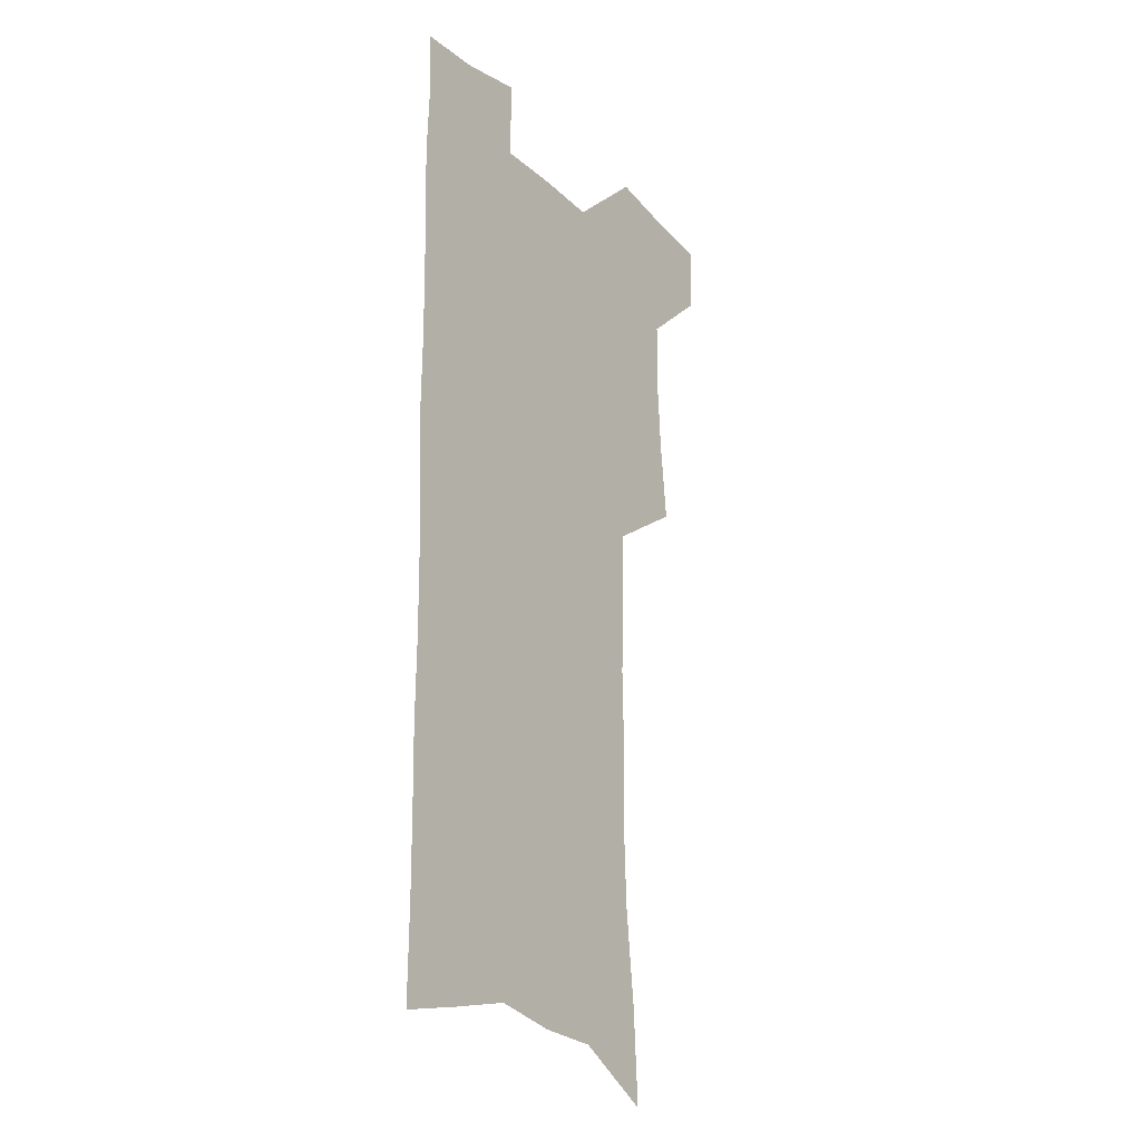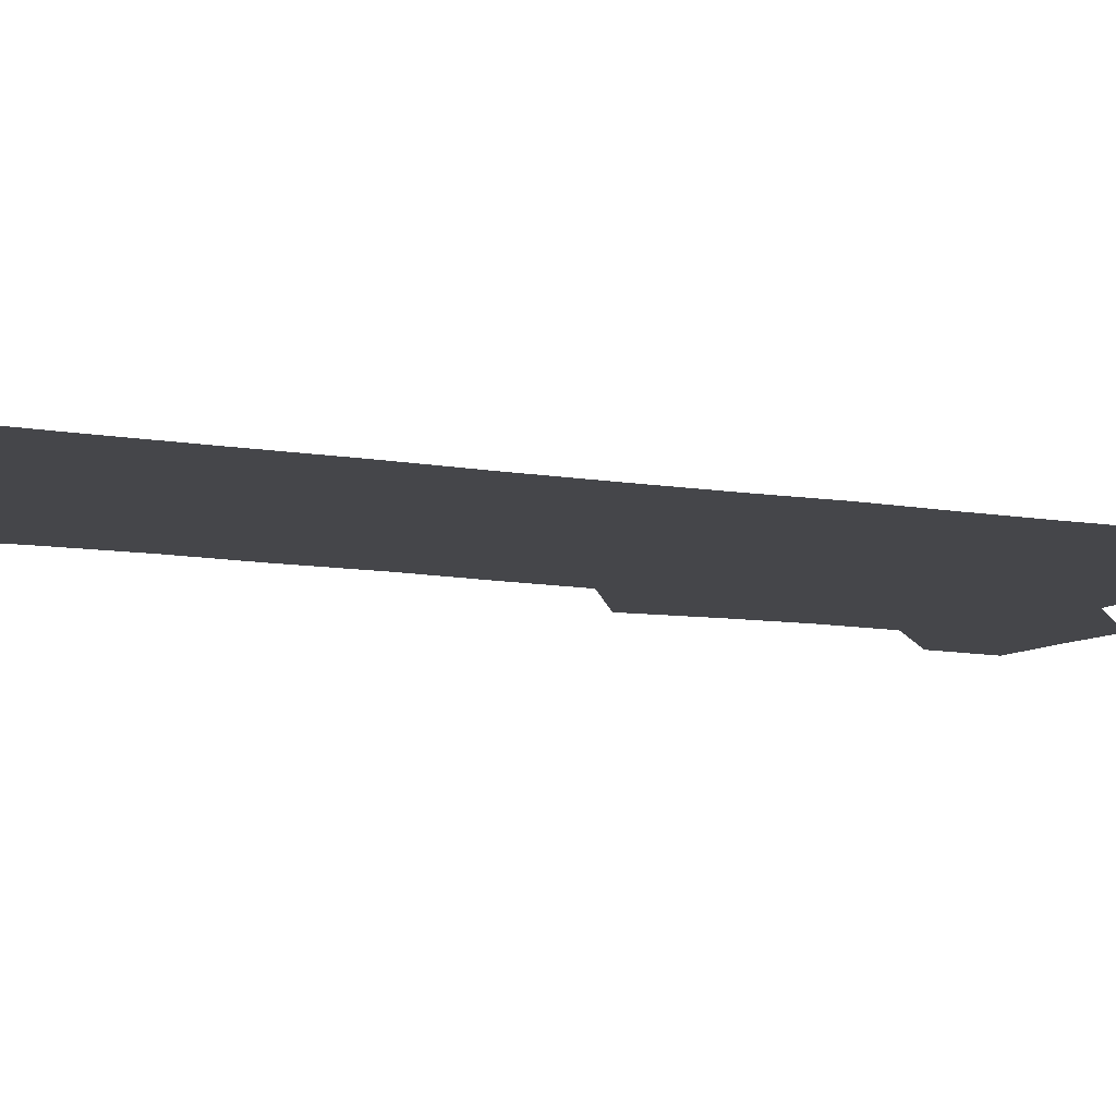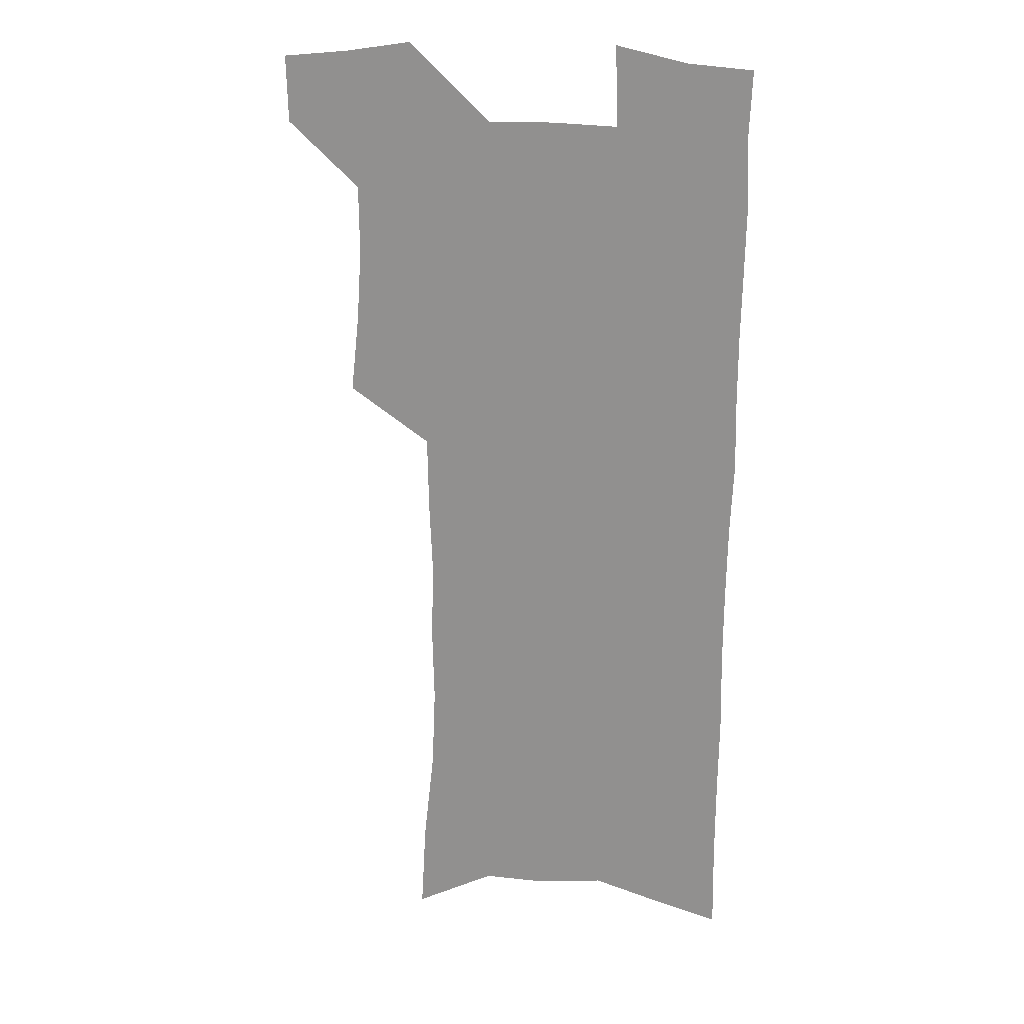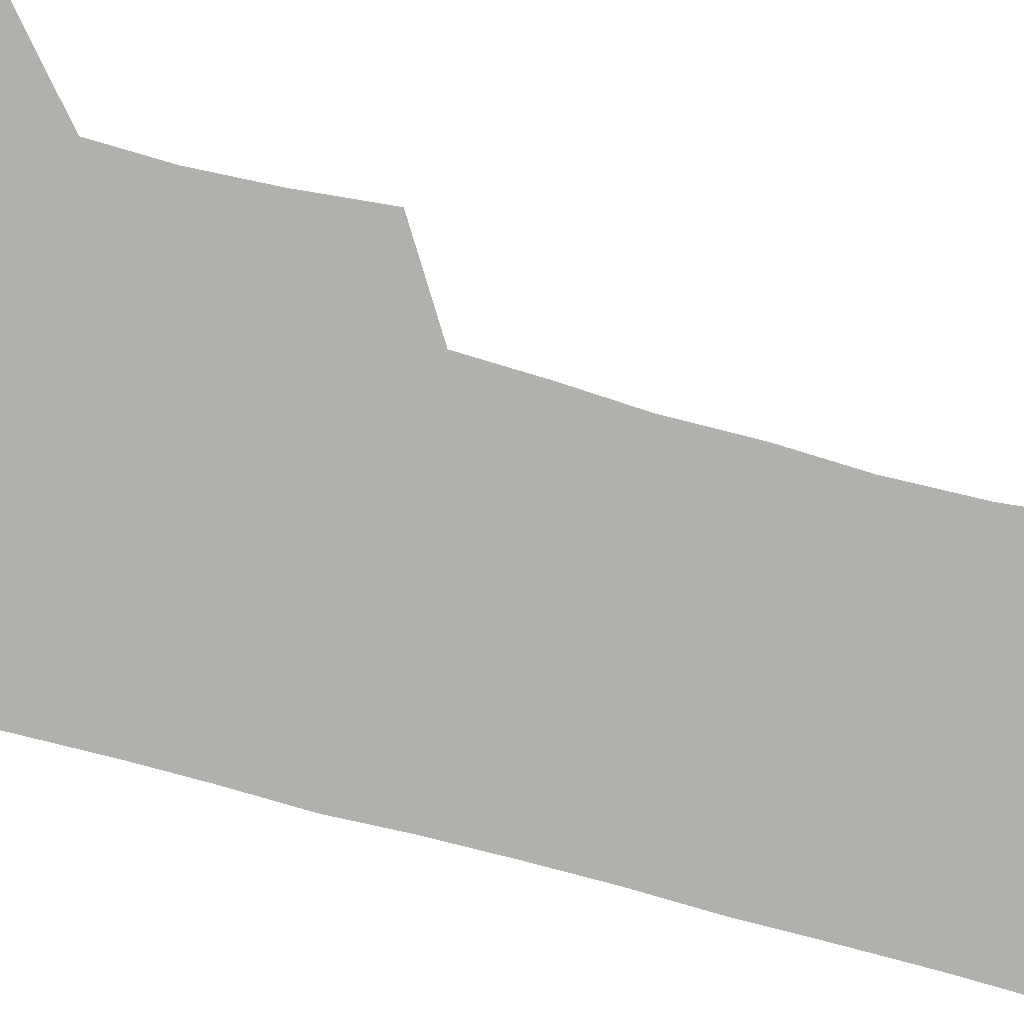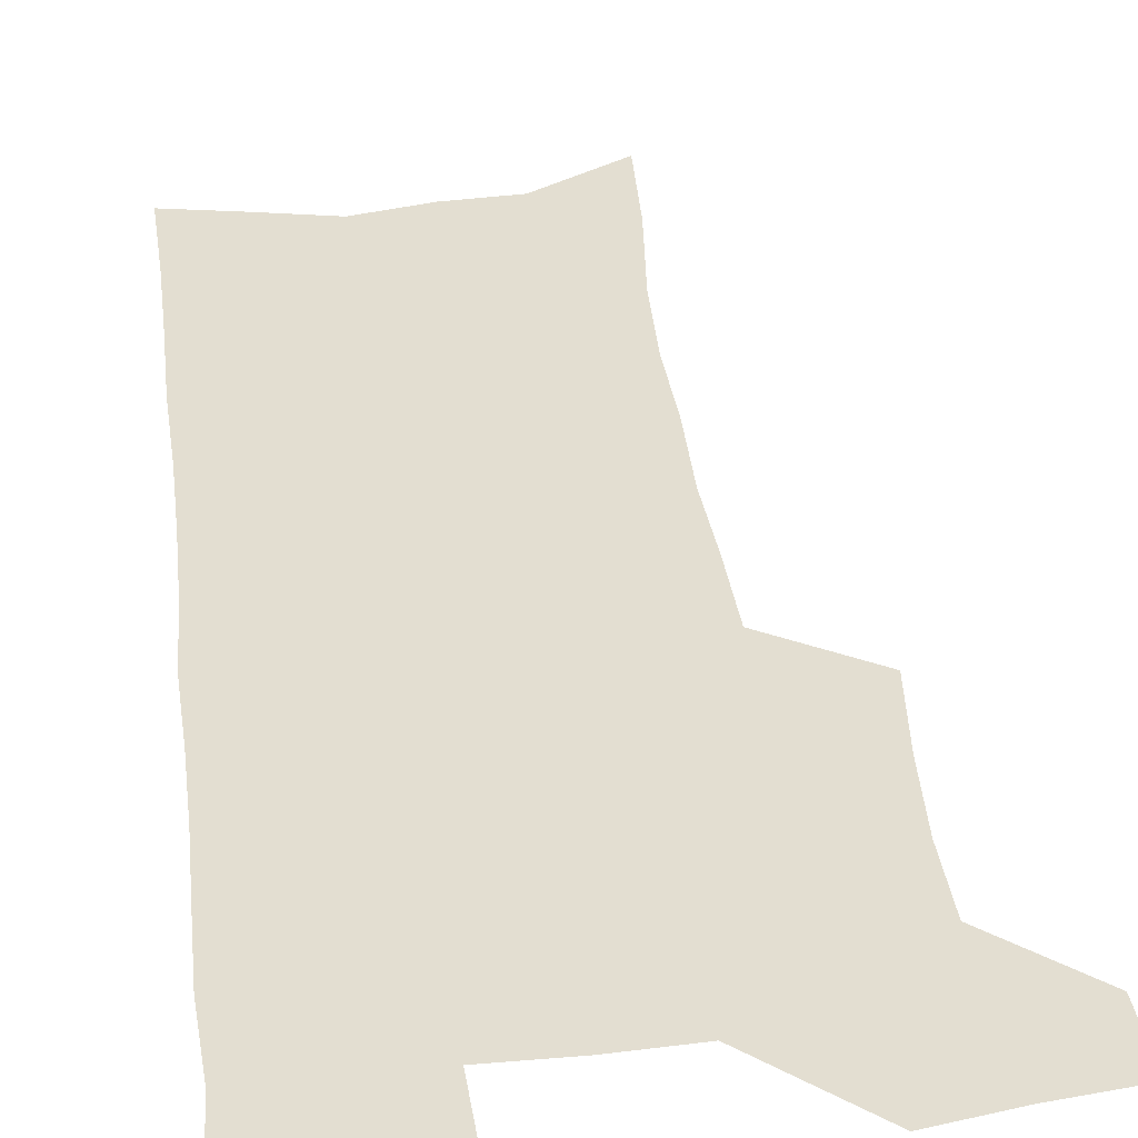
<metadata>
{"format":"obj","ext":"obj","renderer":"f3d","projection":"perspective","resolution":1024,"background":"white","views":[{"elev":-23.0,"azim":124.2,"up":"+Y"},{"elev":-9.9,"azim":65.0,"up":"+Z"},{"elev":20.1,"azim":16.0,"up":"+Y"},{"elev":-78.6,"azim":-105.6,"up":"+Z"},{"elev":36.2,"azim":172.6,"up":"+Z"}]}
</metadata>
<code>
v 483 533.7 0
v 482.2 562.1 0
v 509.1 413.5 0
v 512.7 446.4 0
v 514.7 477.3 0
v 514.3 506.2 0
v 515.7 534.9 0
v 511 565.2 0
v 538.4 149.9 0
v 540.6 188.2 0
v 545.1 228.5 0
v 546.5 263.3 0
v 545.7 294.6 0
v 546.6 328.8 0
v 545.2 359.6 0
v 544.6 390.9 0
v 545.9 422.5 0
v 546.1 451.9 0
v 546.7 480.6 0
v 548.5 508.8 0
v 545.1 537.2 0
v 539.3 569.8 0
v 573 168.8 0
v 575.6 207.9 0
v 576.5 242.4 0
v 576.3 274.2 0
v 575 304 0
v 576 337.6 0
v 576.2 368.9 0
v 576.3 398.7 0
v 575.8 426.9 0
v 576.5 455.7 0
v 576.1 482.8 0
v 576.2 509.9 0
v 575.1 537.4 0
v 600.3 170.1 0
v 603.1 216.1 0
v 603.3 248.5 0
v 602.9 278.8 0
v 603.3 311.8 0
v 603.2 342.4 0
v 603.2 372.3 0
v 603.1 400.9 0
v 603.4 429.4 0
v 603.6 457 0
v 603.9 484 0
v 603.7 510.4 0
v 603 538.4 0
v 628.3 175.2 0
v 628.8 215.3 0
v 629 248.1 0
v 628.9 281.3 0
v 629.1 311 0
v 629 343.1 0
v 629.1 372.4 0
v 629.4 400.9 0
v 629.7 429 0
v 630.1 456.7 0
v 630.4 483.7 0
v 630.7 510.4 0
v 631.1 537.8 0
v 630.1 571.4 0
v 656.3 168.9 0
v 655 211.3 0
v 656.2 242.3 0
v 655.2 277.5 0
v 655.1 309.3 0
v 655.4 339.9 0
v 655.5 369.9 0
v 655.9 398.9 0
v 656.6 427.2 0
v 657.1 455.1 0
v 657.5 482.7 0
v 657.4 510 0
v 658.8 536.3 0
v 660.3 565.1 0
v 684.8 163 0
v 684.2 200.6 0
v 684.4 234.3 0
v 685 266.9 0
v 684.4 300.2 0
v 684.7 331.7 0
v 685.4 362.2 0
v 686.8 391.4 0
v 686.3 422 0
v 686.5 451.3 0
v 687.2 479.7 0
v 687.9 507.7 0
v 686.7 536 0
v 688 563.2 0
f 6 7 1
f 1 7 2
f 7 8 2
f 16 17 3
f 3 17 4
f 17 18 4
f 4 18 5
f 18 19 5
f 5 19 6
f 19 20 6
f 6 20 7
f 20 21 7
f 7 21 8
f 21 22 8
f 9 23 10
f 23 24 10
f 10 24 11
f 24 25 11
f 11 25 12
f 25 26 12
f 12 26 13
f 26 27 13
f 13 27 14
f 27 28 14
f 14 28 15
f 28 29 15
f 15 29 16
f 29 30 16
f 16 30 17
f 30 31 17
f 17 31 18
f 31 32 18
f 18 32 19
f 32 33 19
f 19 33 20
f 33 34 20
f 20 34 21
f 34 35 21
f 21 35 22
f 23 36 24
f 36 37 24
f 24 37 25
f 37 38 25
f 25 38 26
f 38 39 26
f 26 39 27
f 39 40 27
f 27 40 28
f 40 41 28
f 28 41 29
f 41 42 29
f 29 42 30
f 42 43 30
f 30 43 31
f 43 44 31
f 31 44 32
f 44 45 32
f 32 45 33
f 45 46 33
f 33 46 34
f 46 47 34
f 34 47 35
f 47 48 35
f 36 49 37
f 49 50 37
f 37 50 38
f 50 51 38
f 38 51 39
f 51 52 39
f 39 52 40
f 52 53 40
f 40 53 41
f 53 54 41
f 41 54 42
f 54 55 42
f 42 55 43
f 55 56 43
f 43 56 44
f 56 57 44
f 44 57 45
f 57 58 45
f 45 58 46
f 58 59 46
f 46 59 47
f 59 60 47
f 47 60 48
f 60 61 48
f 49 63 50
f 63 64 50
f 50 64 51
f 64 65 51
f 51 65 52
f 65 66 52
f 52 66 53
f 66 67 53
f 53 67 54
f 67 68 54
f 54 68 55
f 68 69 55
f 55 69 56
f 69 70 56
f 56 70 57
f 70 71 57
f 57 71 58
f 71 72 58
f 58 72 59
f 72 73 59
f 59 73 60
f 73 74 60
f 60 74 61
f 74 75 61
f 61 75 62
f 75 76 62
f 63 77 64
f 77 78 64
f 64 78 65
f 78 79 65
f 65 79 66
f 79 80 66
f 66 80 67
f 80 81 67
f 67 81 68
f 81 82 68
f 68 82 69
f 82 83 69
f 69 83 70
f 83 84 70
f 70 84 71
f 84 85 71
f 71 85 72
f 85 86 72
f 72 86 73
f 86 87 73
f 73 87 74
f 87 88 74
f 74 88 75
f 88 89 75
f 75 89 76
f 89 90 76

</code>
